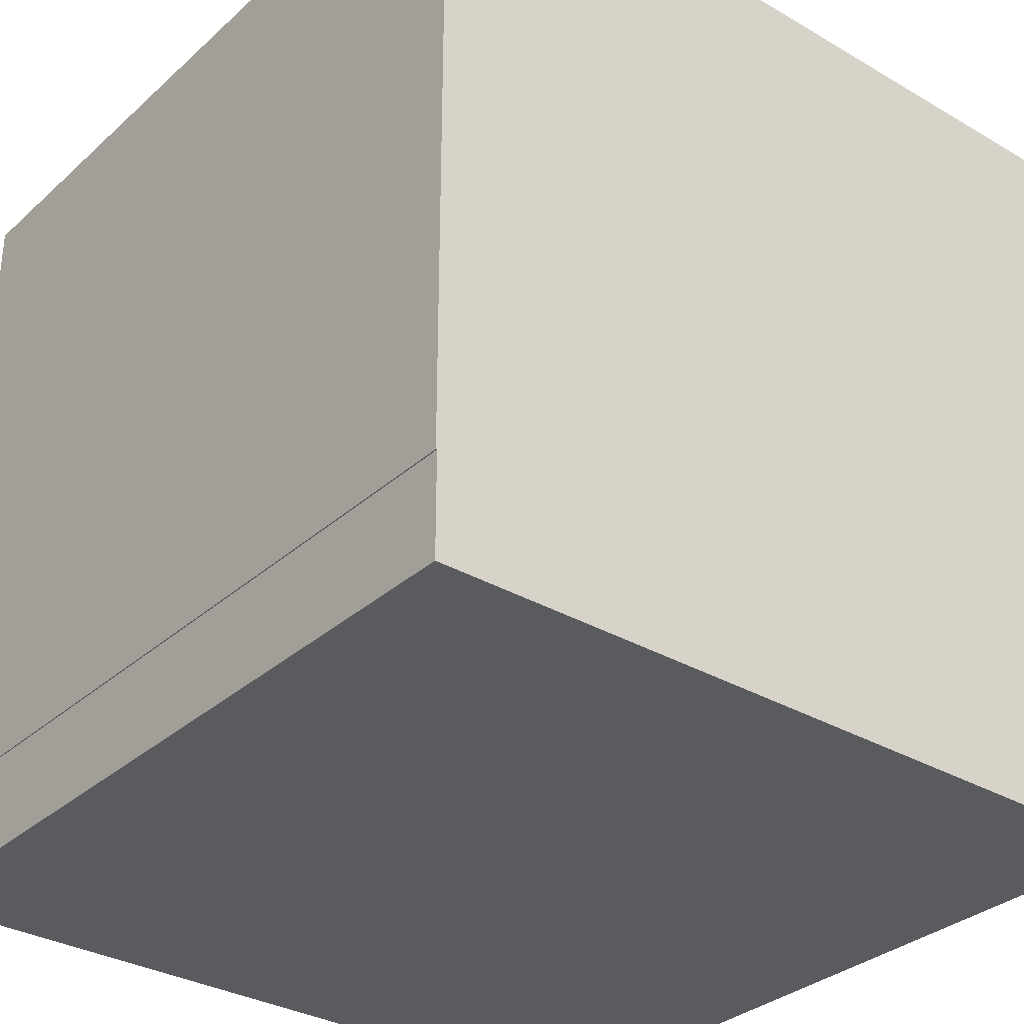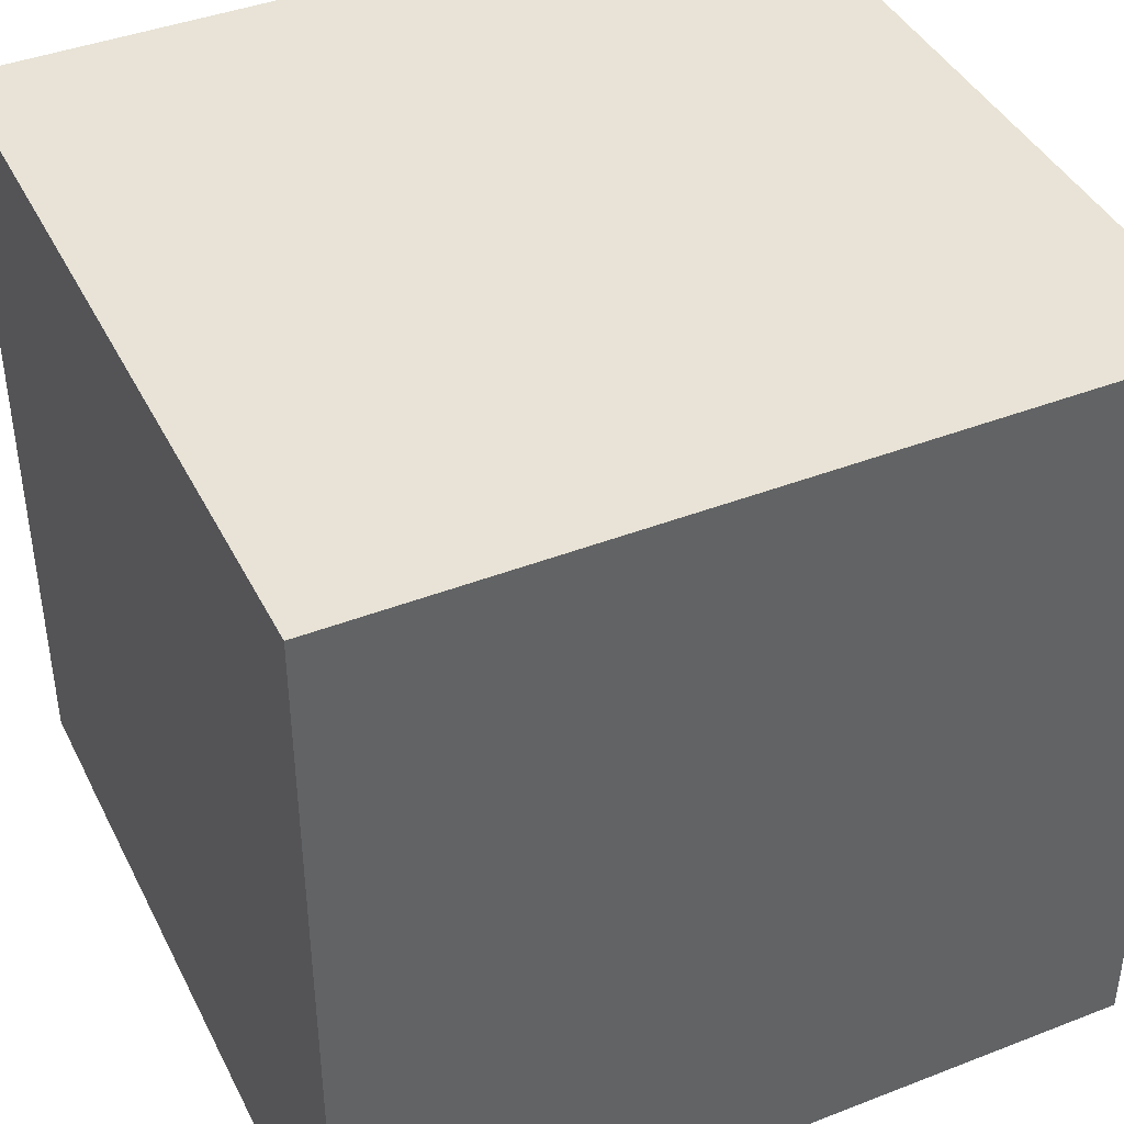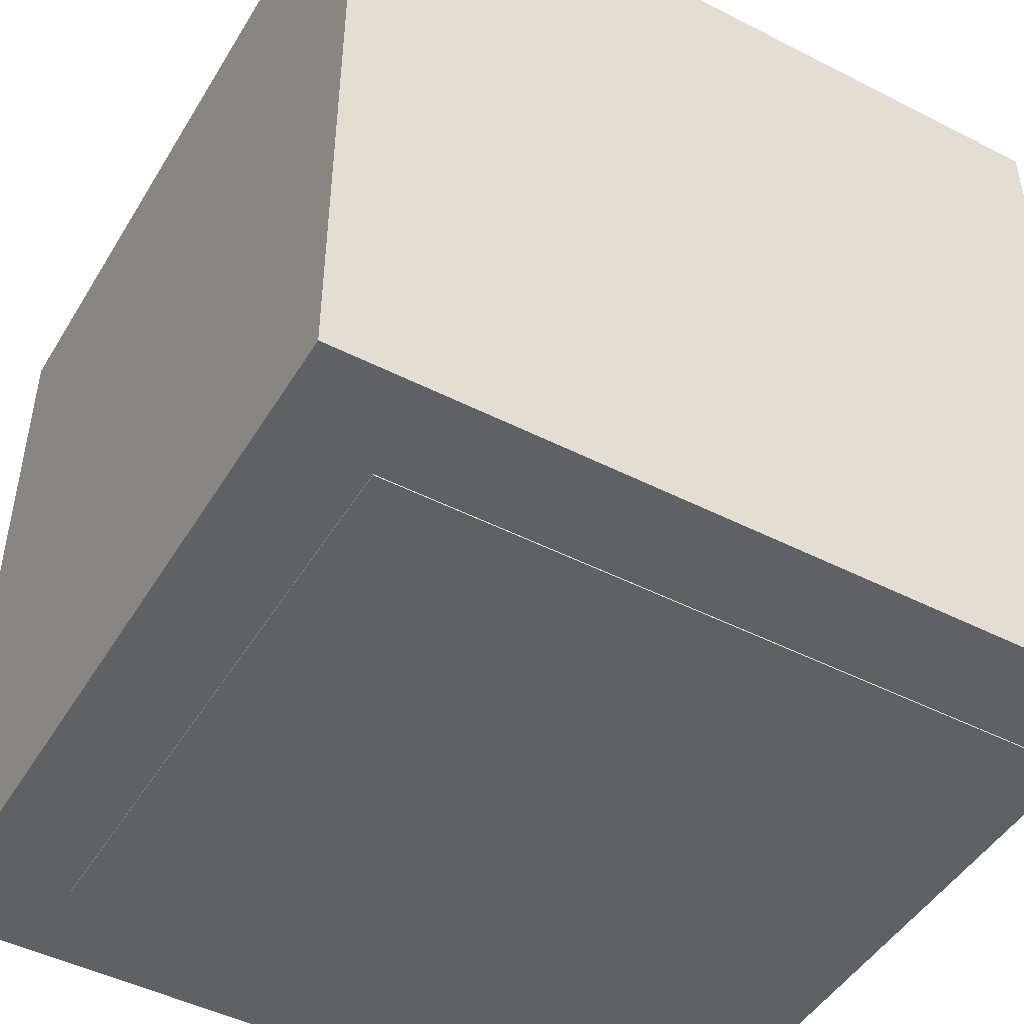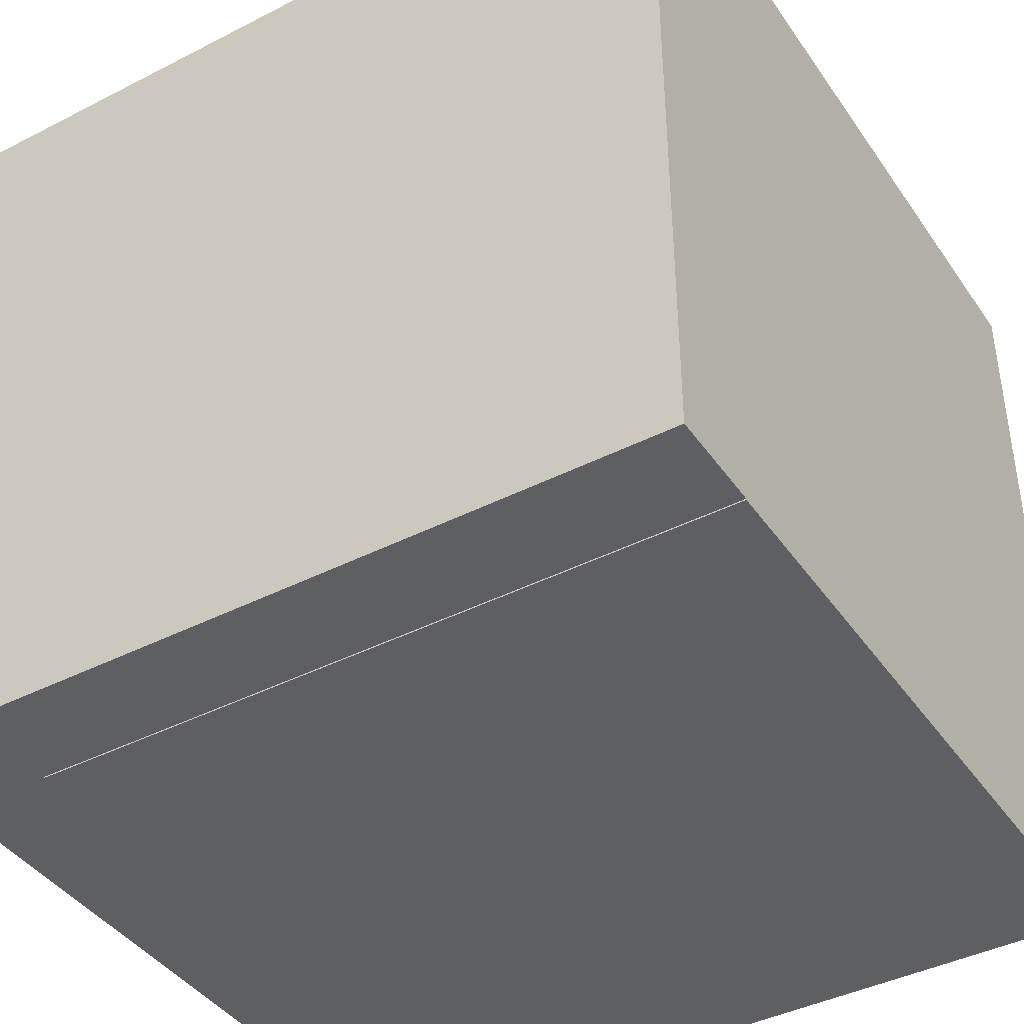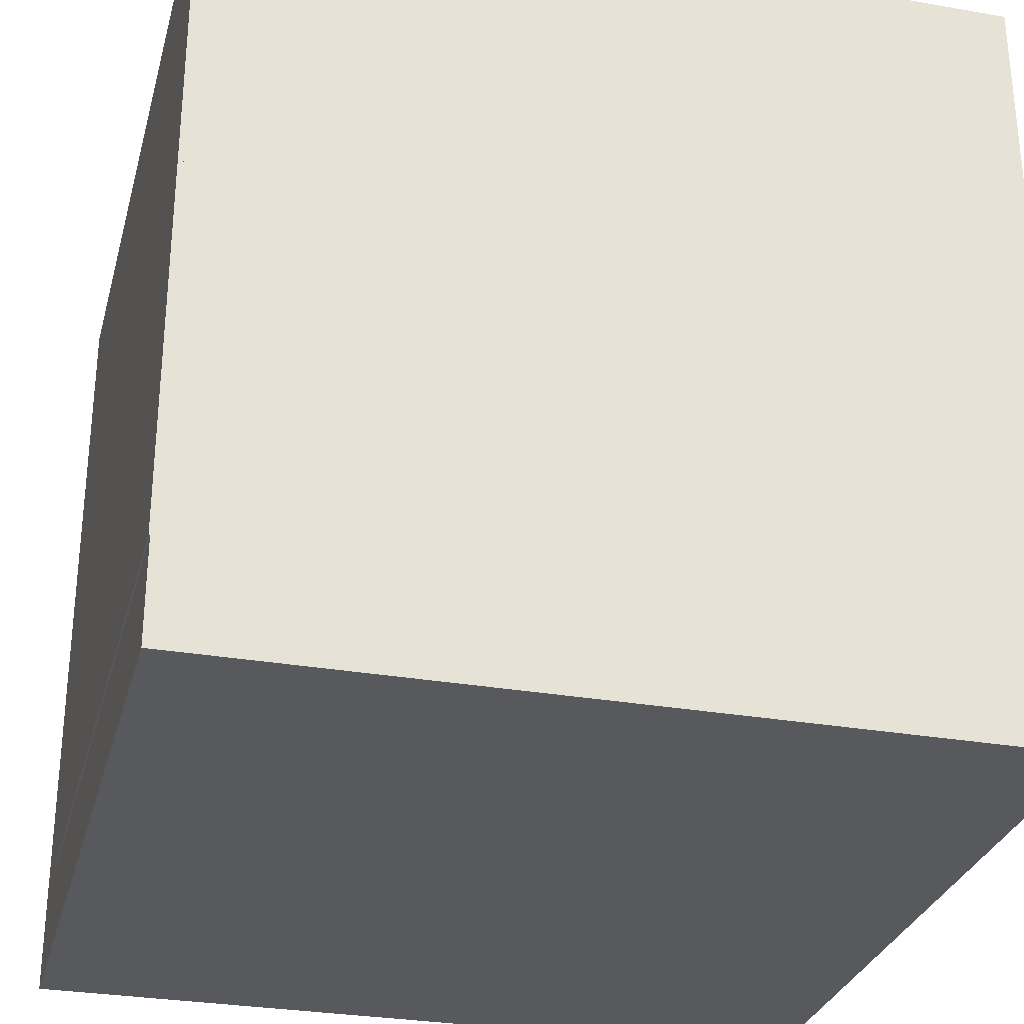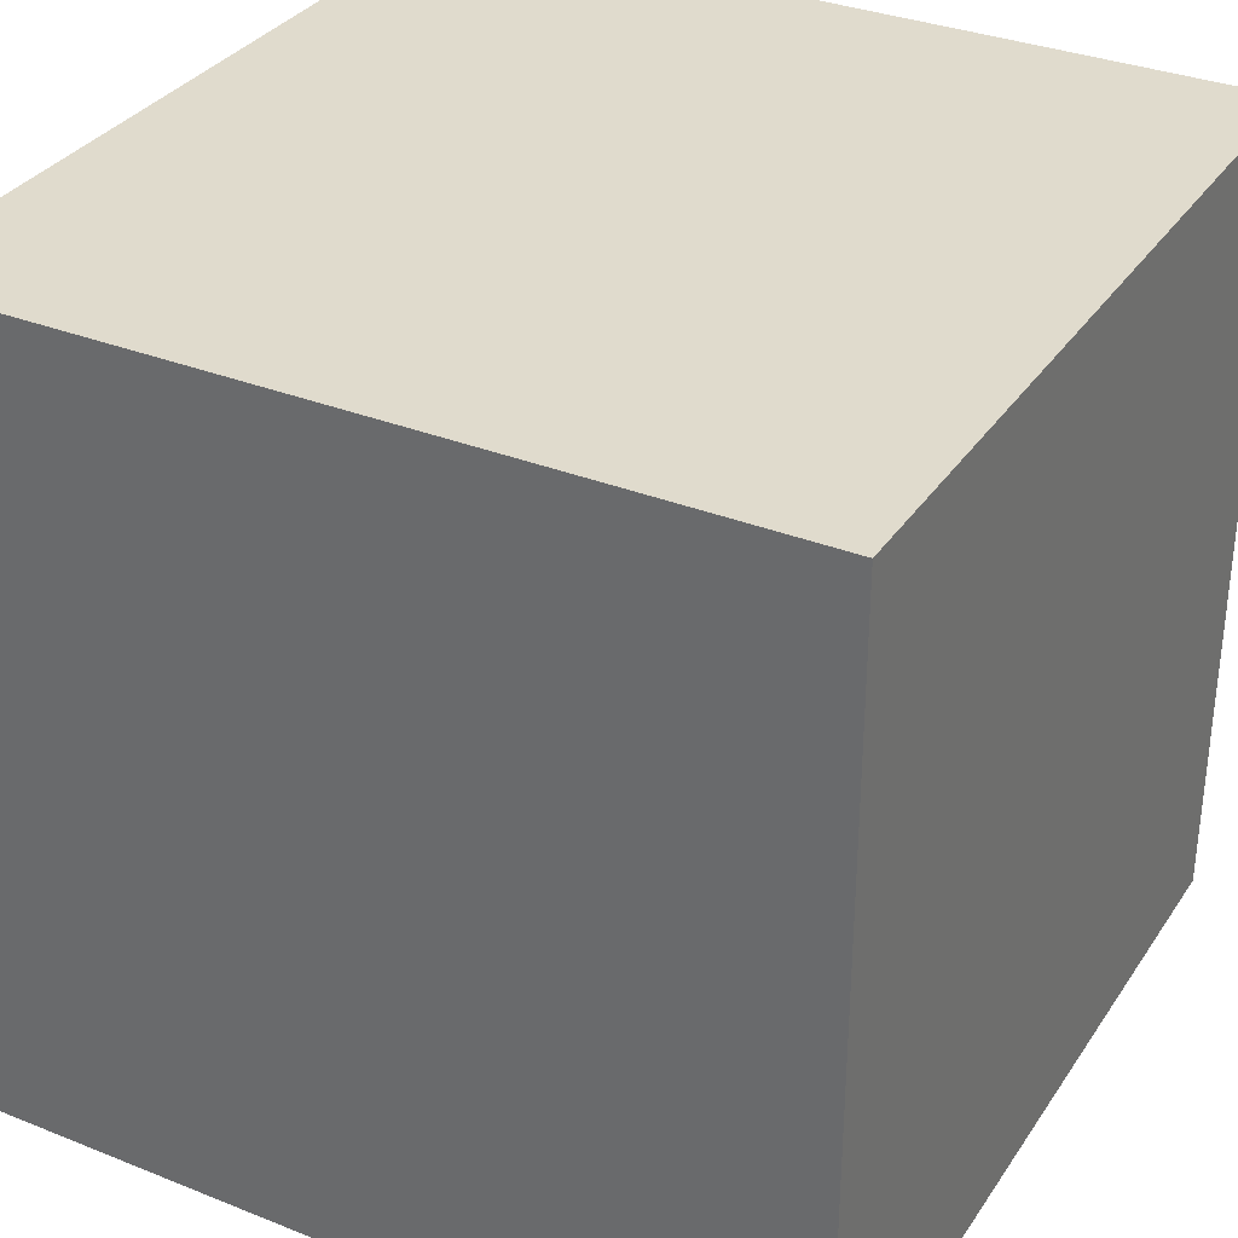
<metadata>
{"format":"obj","ext":"obj","renderer":"f3d","projection":"perspective","resolution":1024,"background":"white","views":[{"elev":-32.4,"azim":50.9,"up":"+Z"},{"elev":41.7,"azim":154.9,"up":"+Y"},{"elev":-47.3,"azim":-29.9,"up":"+Y"},{"elev":-41.6,"azim":31.7,"up":"+Y"},{"elev":-29.8,"azim":75.6,"up":"+Z"},{"elev":33.2,"azim":-151.3,"up":"+Y"}]}
</metadata>
<code>
o Cube
v -6 0 0.875
v -6 0 0.825
v 8 0 0.825
v 8 0 0.875
v -6 0.4 0.875
v -6 0.4 0.825
v 8 0.4 0.825
v 8 0.4 0.875
v -6 0 -0.825
v -6 0 -0.875
v 8 0 -0.875
v 8 0 -0.825
v -6 0.4 -0.825
v -6 0.4 -0.875
v 8 0.4 -0.875
v 8 0.4 -0.825
v -6 0.075 6
v -6 0.075 -0.905
v -6 0.06174 -0.9076
v -6 0.02929 -0.9293
v -6 0.007617 -0.9617
v -6 5e-06 -1
v -6 0.007617 -1.038
v -6 0.02929 -1.071
v -6 0.06174 -1.092
v -6 0.075 -1.095
v -6 0.075 -6
v -6 -0.025 -6
v -6 -0.025 6
v 8 0.075 6
v 8 -0.025 6
v 8 0.075 1.095
v -6 0.075 1.095
v -6 0.075 0.905
v 8 0.075 0.905
v 8 0.075 -0.905
v 8 0.06173 -0.9076
v 8 0.02928 -0.9293
v 8 0.007607 -0.9617
v 8 -5e-06 -1
v 8 0.007607 -1.038
v 8 0.02928 -1.071
v 8 0.06173 -1.092
v 8 0.075 -1.095
v 8 0.075 -6
v 8 -0.025 -6
v 8 0.06173 0.9076
v 8 0.02928 0.9293
v 8 0.007607 0.9617
v 8 -5e-06 1
v 8 0.007607 1.038
v 8 0.02928 1.071
v 8 0.06173 1.092
v -6 0.06174 0.9076
v -6 0.02929 0.9293
v -6 0.06174 1.092
v -6 0.02929 1.071
v -6 0.007617 1.038
v -6 5e-06 1
v -6 0.007617 0.9617
v 6 0 1.25
v 6 0 -1.25
v 8 0 -1.25
v 8 0 1.25
v 6 3 1.25
v 6 3 -1.25
v 8 3 -1.25
v 8 3 1.25
v 8 0 -8
v 8 0 8
v -8 0 8
v -8 0 -8
v 8 16 -8
v 8 16 8
v -8 16 8
v -8 16 -8
f 6 2 1
f 7 3 2
f 8 4 3
f 5 1 4
f 2 3 4
f 7 6 5
f 14 10 9
f 15 11 10
f 16 12 11
f 13 9 12
f 10 11 12
f 15 14 13
f 22 28 29
f 17 29 31
f 33 34 18
f 36 37 19
f 19 37 38
f 20 38 39
f 21 39 40
f 22 40 41
f 23 41 42
f 24 42 43
f 26 25 43
f 45 27 26
f 45 46 28
f 28 46 31
f 40 39 50
f 34 54 47
f 55 48 47
f 34 33 59
f 60 49 48
f 59 50 49
f 58 51 50
f 57 52 51
f 56 53 52
f 32 53 56
f 67 63 62
f 68 64 63
f 65 61 64
f 62 63 64
f 67 66 65
f 70 71 72
f 76 75 74
f 69 73 74
f 70 74 75
f 75 76 72
f 69 72 76
f 5 6 1
f 6 7 2
f 7 8 3
f 8 5 4
f 1 2 4
f 8 7 5
f 13 14 9
f 14 15 10
f 15 16 11
f 16 13 12
f 9 10 12
f 16 15 13
f 29 17 18
f 27 28 26
f 29 18 19
f 17 30 32
f 29 19 20
f 28 25 26
f 29 20 21
f 28 24 25
f 29 21 22
f 28 23 24
f 30 17 31
f 28 22 23
f 34 35 36
f 17 32 33
f 34 36 18
f 18 17 33
f 18 36 19
f 20 19 38
f 21 20 39
f 22 21 40
f 23 22 41
f 24 23 42
f 25 24 43
f 44 26 43
f 44 45 26
f 27 45 28
f 29 28 31
f 46 45 44
f 37 36 35
f 30 31 32
f 46 44 43
f 35 47 37
f 38 48 49
f 46 43 42
f 31 53 32
f 39 38 49
f 46 42 41
f 38 47 48
f 31 52 53
f 46 41 40
f 39 49 50
f 31 51 52
f 31 46 40
f 47 38 37
f 50 31 40
f 54 55 47
f 35 34 47
f 31 50 51
f 33 57 58
f 33 56 57
f 59 33 58
f 55 34 60
f 55 60 48
f 34 59 60
f 60 59 49
f 55 54 34
f 59 58 50
f 58 57 51
f 57 56 52
f 33 32 56
f 66 67 62
f 67 68 63
f 68 65 64
f 61 62 64
f 68 67 65
f 69 70 72
f 73 76 74
f 70 69 74
f 71 70 75
f 71 75 72
f 73 69 76

</code>
